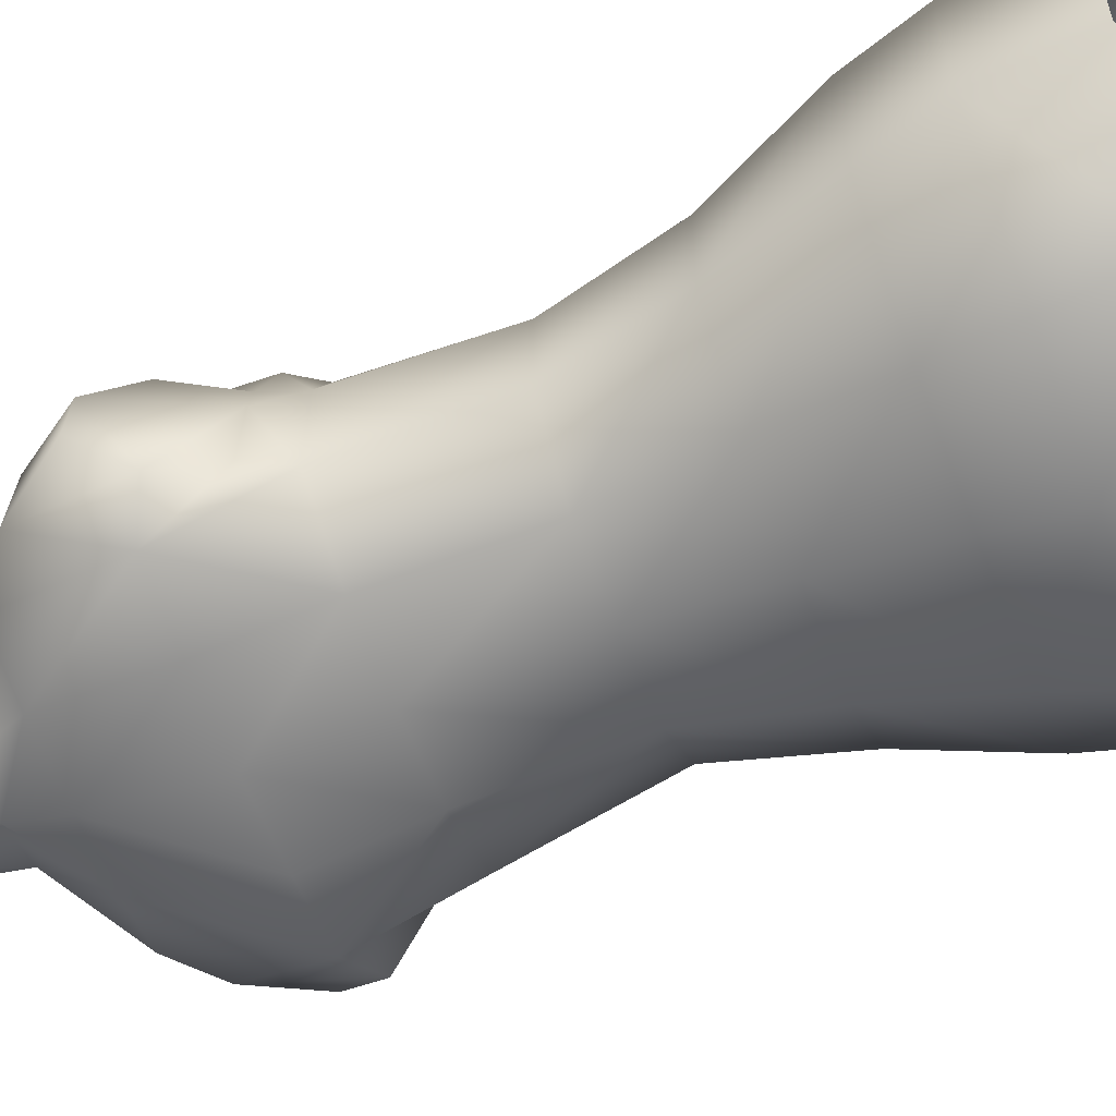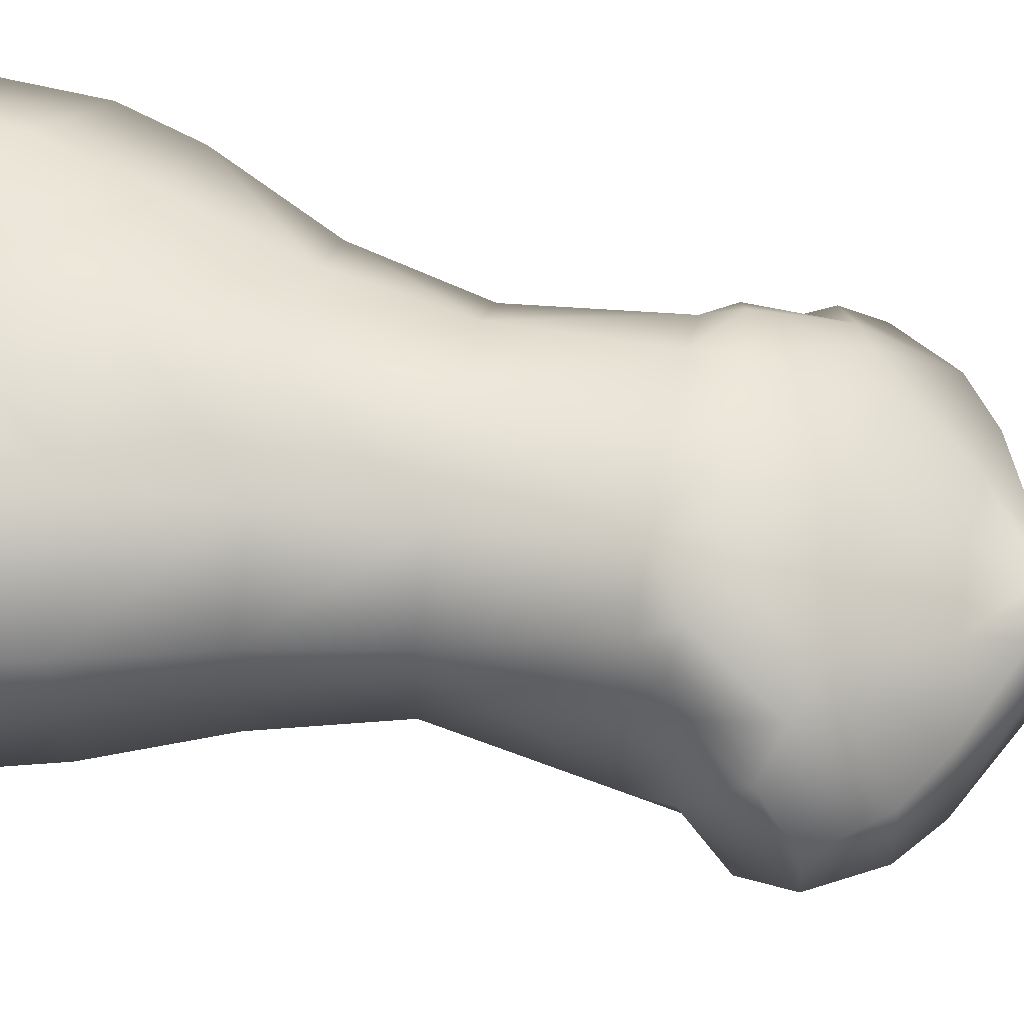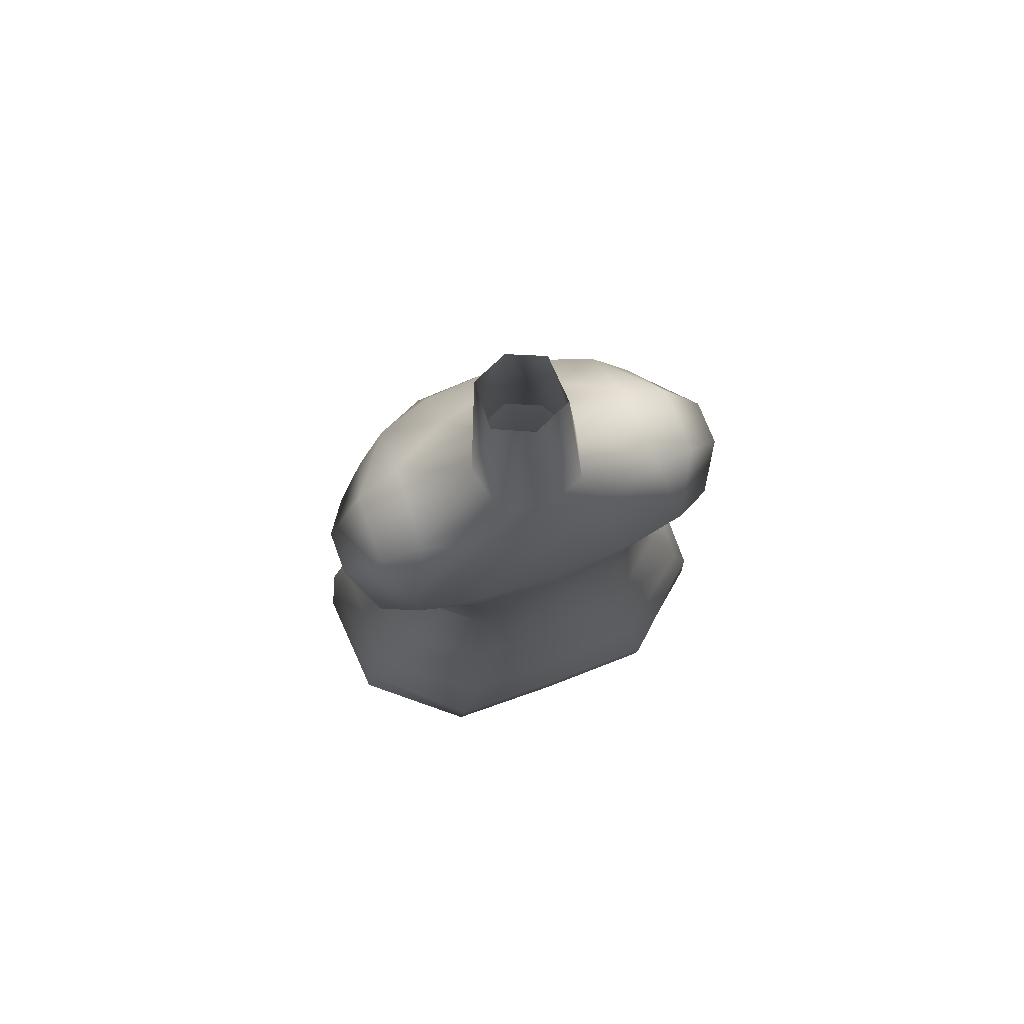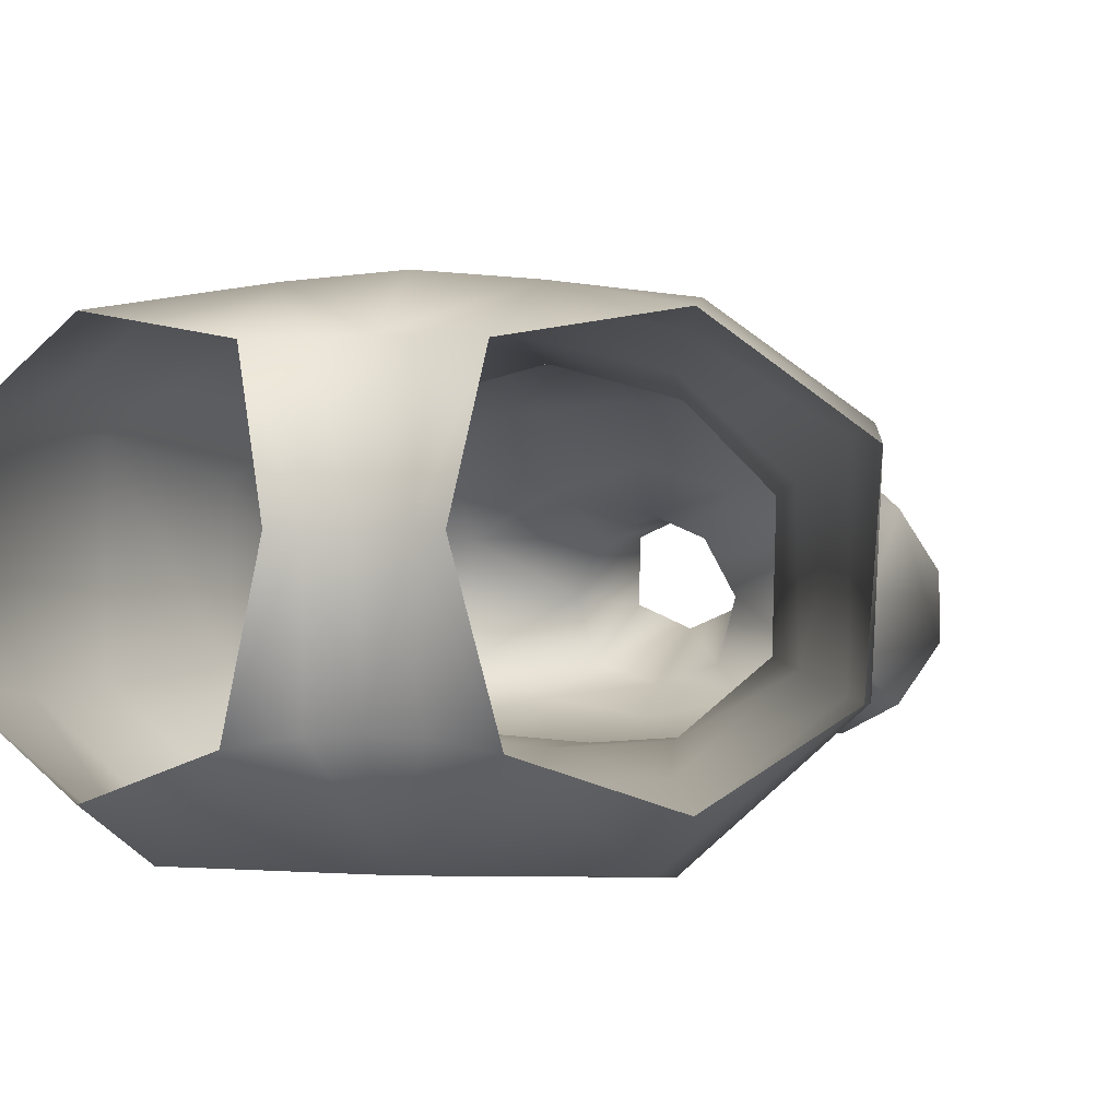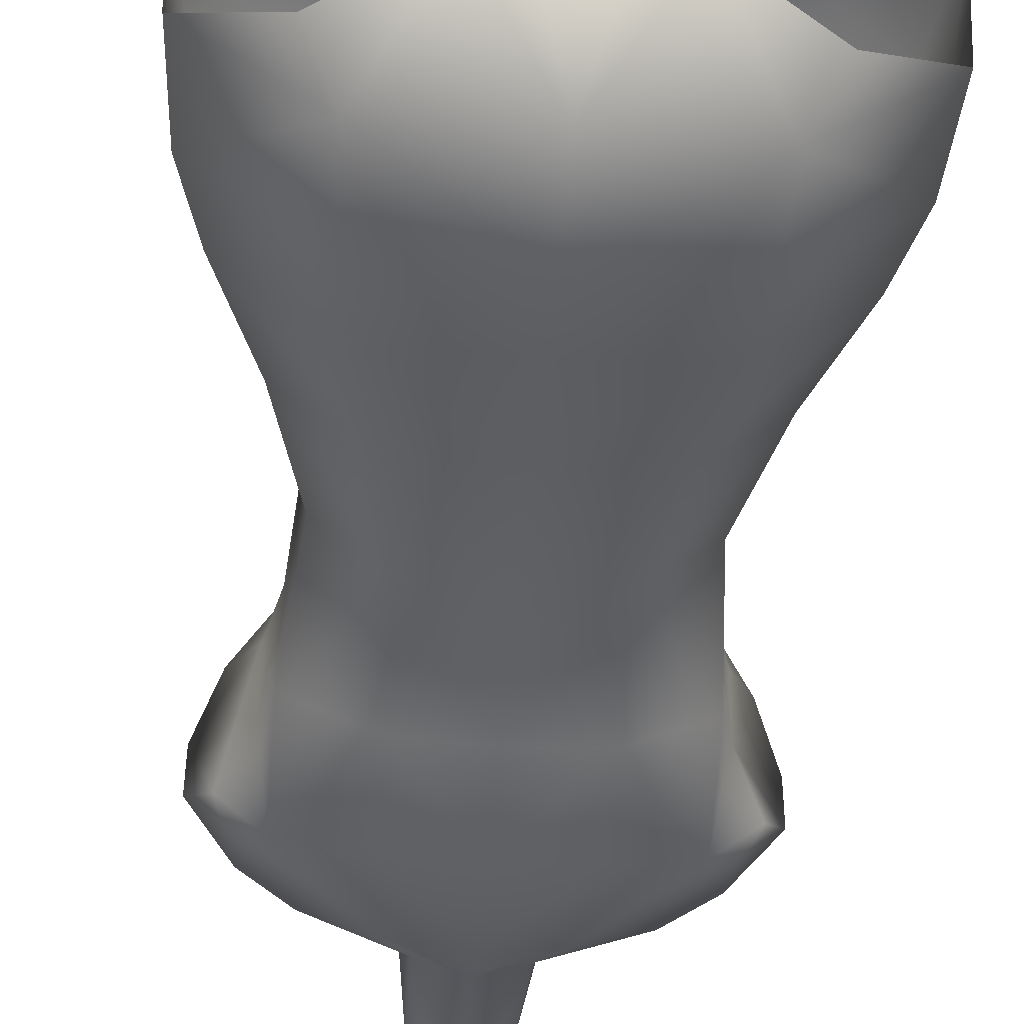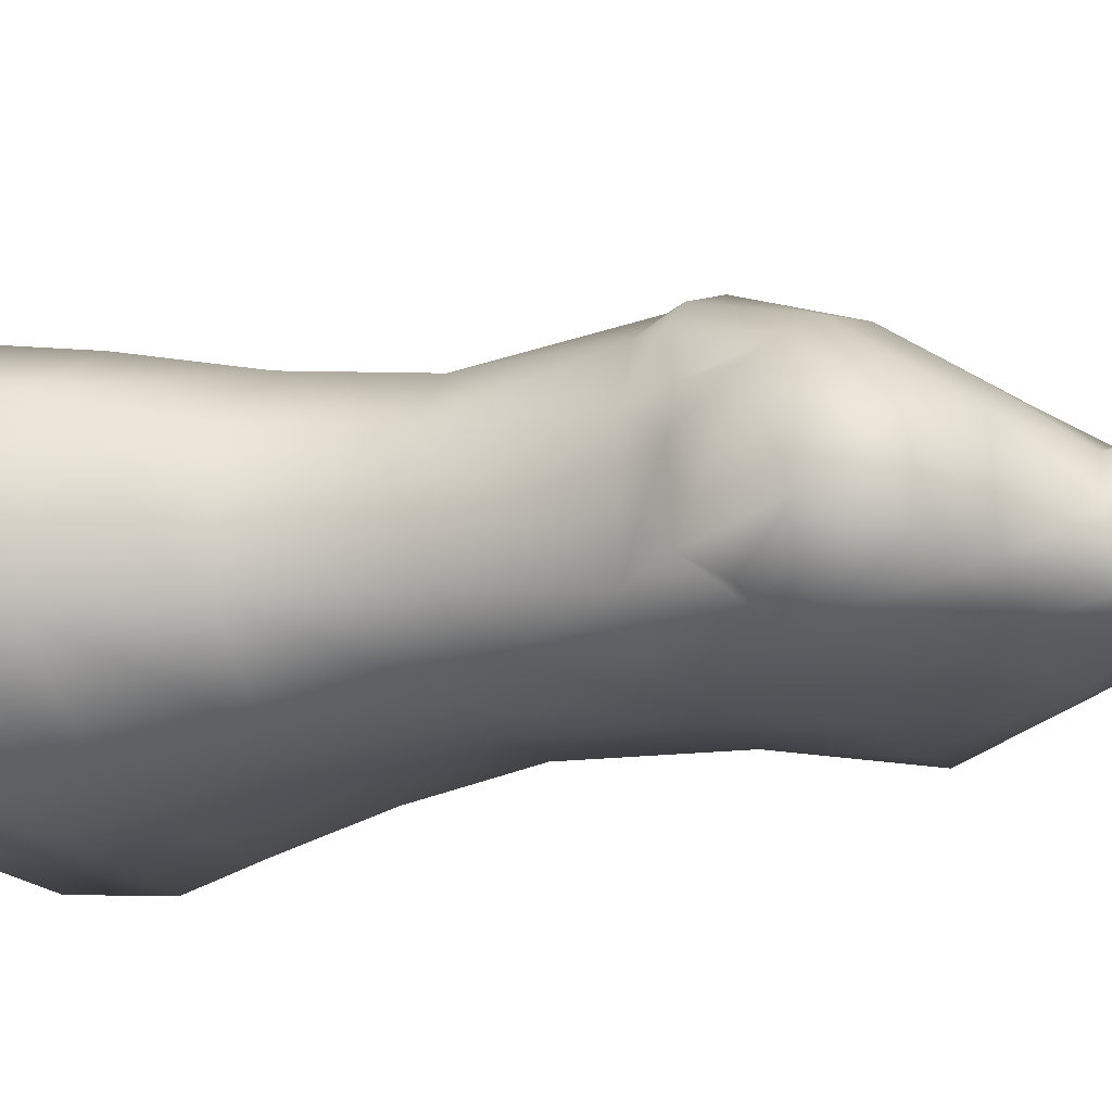
<metadata>
{"format":"obj","ext":"obj","renderer":"f3d","projection":"perspective","resolution":1024,"background":"white","views":[{"elev":-61.8,"azim":-68.9,"up":"+Z"},{"elev":57.8,"azim":101.0,"up":"+Z"},{"elev":74.9,"azim":159.7,"up":"+Y"},{"elev":1.6,"azim":11.0,"up":"+Z"},{"elev":-47.9,"azim":-4.6,"up":"+Z"},{"elev":-18.8,"azim":113.0,"up":"+Z"}]}
</metadata>
<code>
v  1.882 6.104 2.827
v  1.794 7.1 3.028
v  0 7.098 3.123
v  0 6.104 2.974
v  3.272 6.957 2.359
v  3.364 6.104 1.819
v  3.885 6.78 1.676
v  3.992 6.103 0.3112
v  4.142 7.088 0.6755
v  0 11.67 -3.438
v  1.829 11.76 -3.122
v  2.136 8.777 -3.767
v  0 8.777 -3.892
v  3.436 11.86 -2.535
v  4.028 8.777 -3.47
v  3.307 11.75 -0.1565
v  4.564 10.92 -0.358
v  4.617 11 -2.289
v  3.278 9.23 1.761
v  4.159 8.887 1.199
v  5.028 8.463 0.4619
v  5.631 9.434 -0.6572
v  5.635 9.521 -1.912
v  5.035 8.313 -2.925
v  1.651 11.53 0.7324
v  1.717 9.491 2.206
v  0 11.37 1.208
v  0 9.491 2.325
v  2.105 6.112 -3.347
v  0 6.108 -3.501
v  4.016 6.113 -2.463
v  4.351 7.045 -0.2717
v  4.31 7.135 -2.079
v  -1.794 7.1 3.028
v  -1.882 6.104 2.827
v  -3.364 6.104 1.819
v  -3.272 6.957 2.359
v  -3.885 6.78 1.676
v  -4.142 7.088 0.6755
v  -3.992 6.103 0.3112
v  -2.136 8.777 -3.767
v  -1.829 11.76 -3.112
v  -4.028 8.777 -3.47
v  -3.43 11.84 -2.522
v  -4.563 10.91 -0.3599
v  -3.302 11.74 -0.1669
v  -4.615 10.99 -2.286
v  -4.159 8.887 1.199
v  -3.278 9.23 1.761
v  -5.631 9.434 -0.6575
v  -5.029 8.464 0.4591
v  -5.035 8.315 -2.922
v  -5.635 9.521 -1.912
v  -1.717 9.491 2.206
v  -1.651 11.53 0.7217
v  -2.105 6.112 -3.347
v  -4.016 6.113 -2.463
v  -4.351 7.045 -0.2717
v  -4.31 7.135 -2.079
v  0 16.81 0.2172
v  0 12.77 0.2473
v  0.9363 12.8 -0.1654
v  0.9828 16.91 -0.2416
v  1.509 12.9 -1.256
v  1.178 13.01 -2.526
v  1.039 17.07 -1.59
v  0 17.07 -2.057
v  0 13.04 -2.906
v  -0.9363 12.8 -0.1654
v  -0.9828 16.91 -0.2416
v  -1.178 13.01 -2.526
v  -1.509 12.9 -1.256
v  -1.039 17.07 -1.59
v  2.194 2.398 2.266
v  0 2.398 2.856
v  0 -0.5776 3.234
v  2.522 -0.5773 2.652
v  4.391 -0.5765 0.9582
v  3.691 2.398 0.749
v  0 2.398 -3.307
v  2.044 2.398 -3.168
v  2.492 -0.5757 -3.515
v  0 -0.5761 -3.642
v  3.627 2.398 -1.801
v  4.439 -0.5763 -1.841
v  0 -3.388 3.83
v  3.123 -3.388 3.221
v  5.545 -3.388 1.648
v  5.492 -3.388 -2.04
v  3.014 -3.388 -4.052
v  0 -3.388 -4.168
v  -2.194 2.398 2.266
v  -2.522 -0.5773 2.652
v  -4.391 -0.5765 0.9582
v  -3.691 2.398 0.749
v  -2.492 -0.5757 -3.515
v  -2.044 2.398 -3.168
v  -4.439 -0.5763 -1.841
v  -3.627 2.398 -1.801
v  -3.123 -3.388 3.221
v  -5.545 -3.388 1.648
v  -5.492 -3.388 -2.04
v  -3.014 -3.388 -4.052
v  0 -7.176 3.892
v  1.812 -7.14 3.746
v  3.813 -6.013 3.533
v  6.083 -5.258 1.831
v  3.328 -5.258 -4.47
v  0 -5.258 -4.506
v  6.037 -5.258 -2
v  0.8459 -9.388 2.901
v  1.66 -9.814 2.889
v  0 -9.264 2.949
v  0.7072 -10.15 0.4475
v  1.197 -10.28 0.4482
v  0.8097 -9.819 -2.236
v  1.874 -9.933 -2.406
v  3.436 -7.703 -4.185
v  4.147 -8.874 -3.257
v  0 -7.848 -4.223
v  6.22 -7.756 -1.865
v  4.148 -8.776 3.312
v  0 -10.12 0.4471
v  0 -9.801 -2.182
v  6.466 -7.845 1.534
v  -1.812 -7.14 3.745
v  -6.083 -5.258 1.831
v  -3.812 -6.013 3.531
v  -3.328 -5.258 -4.47
v  -6.036 -5.258 -2
v  -1.661 -9.814 2.887
v  -0.8467 -9.387 2.9
v  -1.198 -10.28 0.4477
v  -0.7081 -10.15 0.4473
v  -1.875 -9.933 -2.405
v  -0.8105 -9.819 -2.236
v  -4.146 -8.874 -3.255
v  -3.436 -7.703 -4.184
v  -6.218 -7.756 -1.864
v  -4.148 -8.776 3.31
v  -6.464 -7.846 1.533
o _spine
g _spine
f 1 2 3
f 3 4 1
f 5 6 7
f 5 2 1
f 1 6 5
f 8 9 7
f 7 6 8
f 10 11 12
f 12 13 10
f 11 14 15
f 15 12 11
f 14 16 17
f 17 18 14
f 19 20 17
f 17 16 19
f 21 22 17
f 17 20 21
f 14 18 15
f 18 23 24
f 24 15 18
f 18 17 22
f 22 23 18
f 25 26 19
f 19 16 25
f 26 25 27
f 27 28 26
f 13 12 29
f 29 30 13
f 15 31 29
f 29 12 15
f 32 9 8
f 33 31 15
f 15 24 33
f 20 7 9
f 9 21 20
f 31 33 32
f 32 8 31
f 21 9 32
f 20 19 5
f 5 7 20
f 19 26 2
f 2 5 19
f 28 3 2
f 2 26 28
f 3 34 35
f 35 4 3
f 36 37 38
f 35 34 37
f 37 36 35
f 38 39 40
f 40 36 38
f 41 42 10
f 10 13 41
f 43 44 42
f 42 41 43
f 45 46 44
f 44 47 45
f 45 48 49
f 49 46 45
f 45 50 51
f 51 48 45
f 47 44 43
f 52 53 47
f 47 43 52
f 50 45 47
f 47 53 50
f 49 54 55
f 55 46 49
f 27 55 54
f 54 28 27
f 56 41 13
f 13 30 56
f 56 57 43
f 43 41 56
f 39 58 40
f 43 57 59
f 59 52 43
f 39 38 48
f 48 51 39
f 58 59 57
f 57 40 58
f 39 51 58
f 37 49 48
f 48 38 37
f 34 54 49
f 49 37 34
f 34 3 28
f 28 54 34
f 60 61 62
f 62 63 60
f 64 65 66
f 67 66 65
f 65 68 67
f 63 64 66
f 64 63 62
f 64 62 16
f 64 16 14
f 65 64 14
f 14 11 65
f 16 62 25
f 11 10 68
f 68 65 11
f 61 27 25
f 25 62 61
f 69 61 60
f 60 70 69
f 71 72 73
f 71 73 67
f 67 68 71
f 72 70 73
f 70 72 69
f 44 46 72
f 72 71 44
f 42 44 71
f 69 72 46
f 46 55 69
f 68 10 42
f 42 71 68
f 55 27 61
f 61 69 55
f 74 75 76
f 76 77 74
f 74 77 78
f 78 79 74
f 80 81 82
f 82 83 80
f 81 84 85
f 85 82 81
f 84 79 78
f 78 85 84
f 77 76 86
f 86 87 77
f 77 87 88
f 88 78 77
f 82 85 89
f 89 90 82
f 85 78 88
f 88 89 85
f 83 82 90
f 90 91 83
f 76 75 92
f 92 93 76
f 94 93 92
f 92 95 94
f 96 97 80
f 80 83 96
f 98 99 97
f 97 96 98
f 94 95 99
f 99 98 94
f 86 76 93
f 93 100 86
f 93 94 101
f 101 100 93
f 102 98 96
f 96 103 102
f 101 94 98
f 98 102 101
f 103 96 83
f 83 91 103
f 74 79 6
f 6 1 74
f 30 29 81
f 81 80 30
f 31 84 81
f 81 29 31
f 79 84 31
f 31 8 79
f 6 79 8
f 1 4 75
f 75 74 1
f 36 95 92
f 92 35 36
f 97 56 30
f 30 80 97
f 97 99 57
f 57 56 97
f 57 99 95
f 95 40 57
f 95 36 40
f 75 4 35
f 35 92 75
f 104 105 87
f 87 86 104
f 87 106 107
f 107 88 87
f 90 108 109
f 109 91 90
f 90 89 110
f 110 108 90
f 89 88 107
f 107 110 89
f 111 112 105
f 113 111 105
f 105 104 113
f 114 115 112
f 112 111 114
f 114 116 117
f 117 115 114
f 118 119 117
f 117 120 118
f 117 116 120
f 118 120 109
f 109 108 118
f 118 108 110
f 110 121 118
f 106 87 105
f 122 106 105
f 105 112 122
f 123 114 111
f 111 113 123
f 124 116 114
f 114 123 124
f 116 124 120
f 110 107 125
f 125 121 110
f 121 119 118
f 107 106 122
f 122 125 107
f 100 126 104
f 104 86 100
f 127 128 100
f 100 101 127
f 109 129 103
f 103 91 109
f 130 102 103
f 103 129 130
f 127 101 102
f 102 130 127
f 131 132 126
f 126 132 113
f 113 104 126
f 131 133 134
f 134 132 131
f 135 136 134
f 134 133 135
f 135 137 138
f 138 120 135
f 136 135 120
f 109 120 138
f 138 129 109
f 130 129 138
f 138 139 130
f 100 128 126
f 126 128 140
f 140 131 126
f 132 134 123
f 123 113 132
f 134 136 124
f 124 123 134
f 124 136 120
f 141 127 130
f 130 139 141
f 137 139 138
f 140 128 127
f 127 141 140
f 21 32 33
f 33 24 23
f 21 33 23
f 22 21 23
f 52 59 58
f 58 51 50
f 52 58 50
f 53 52 50

</code>
